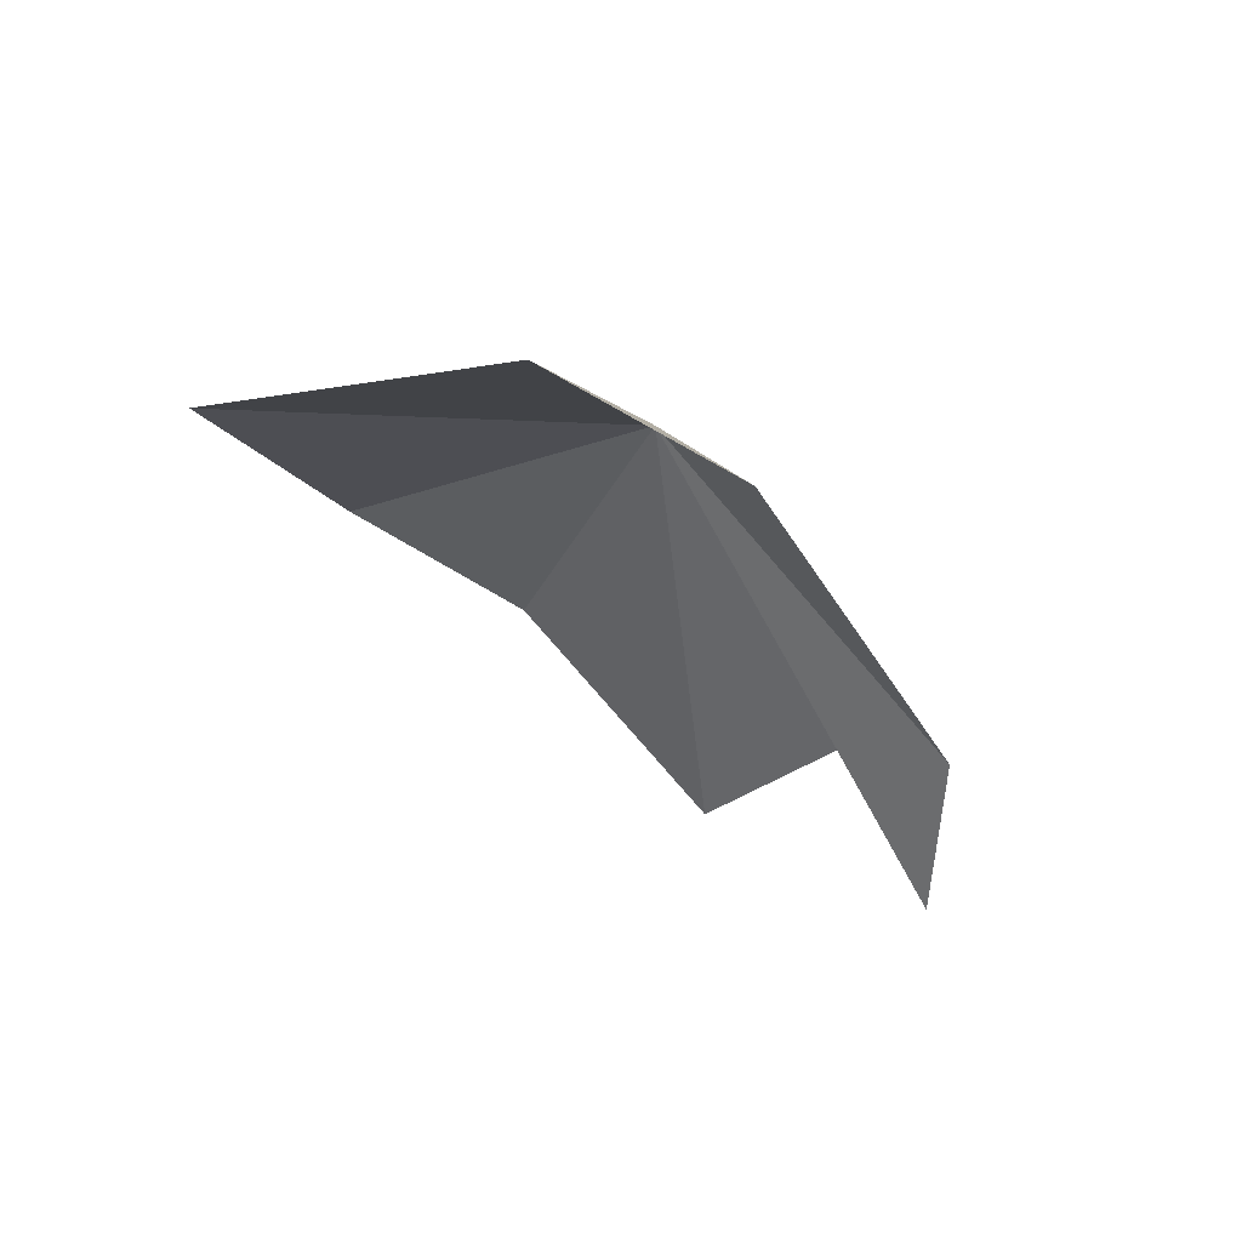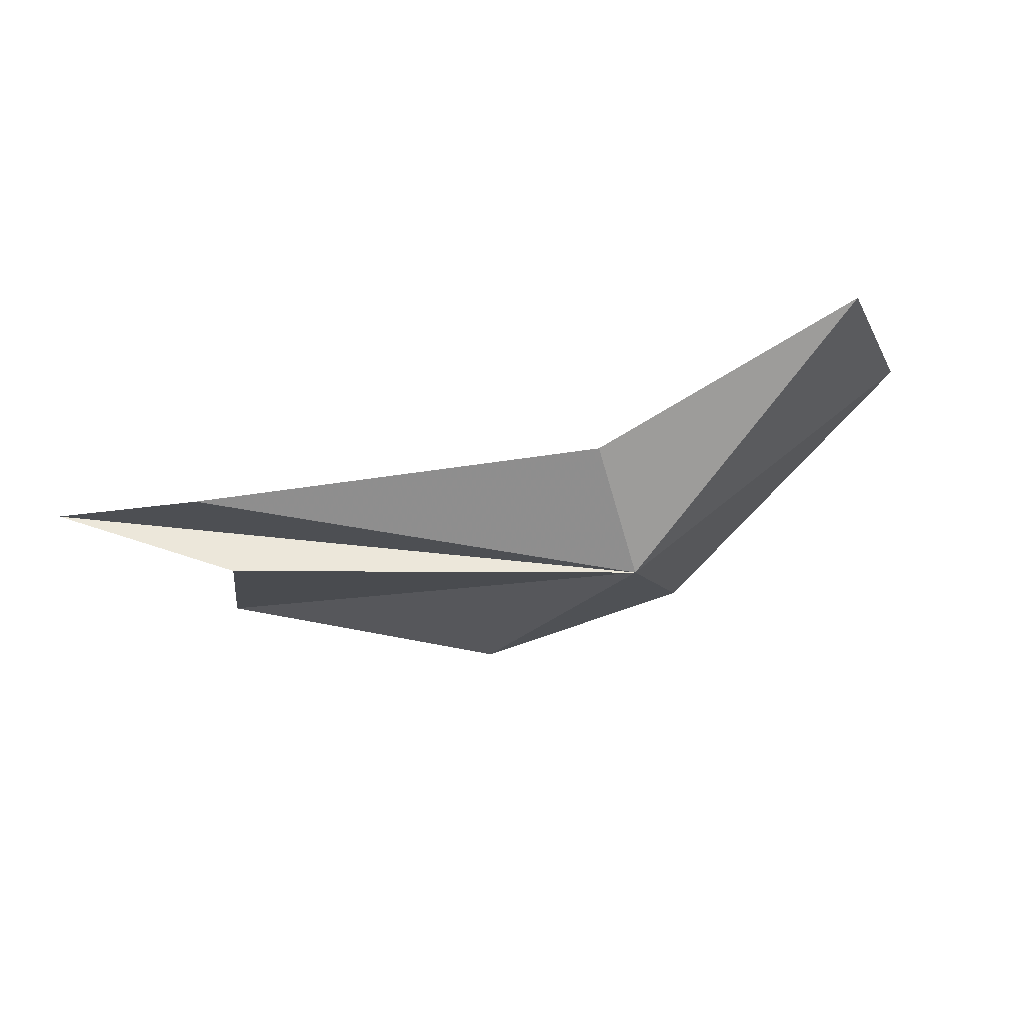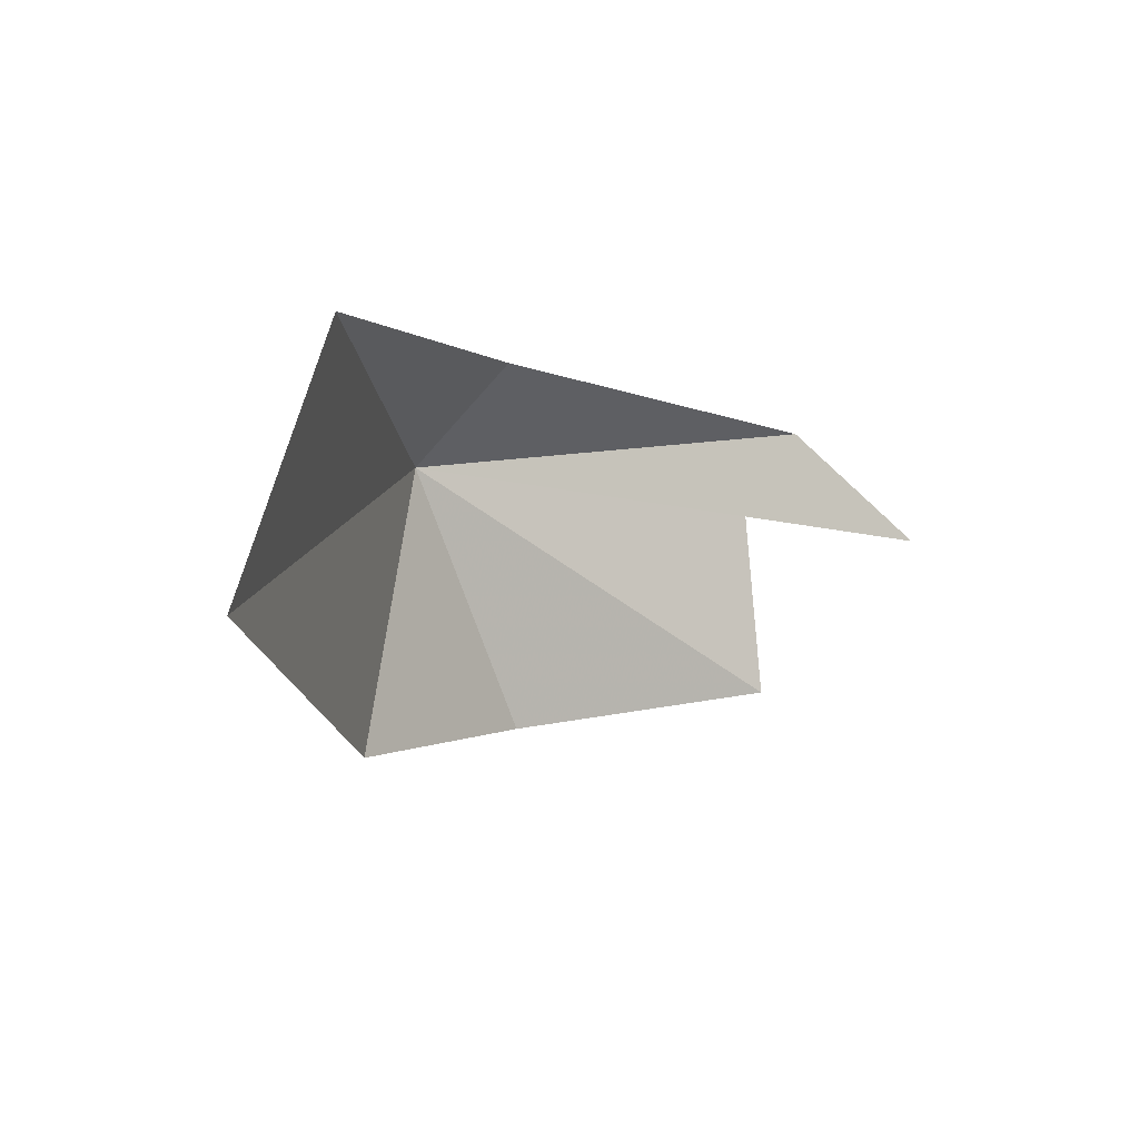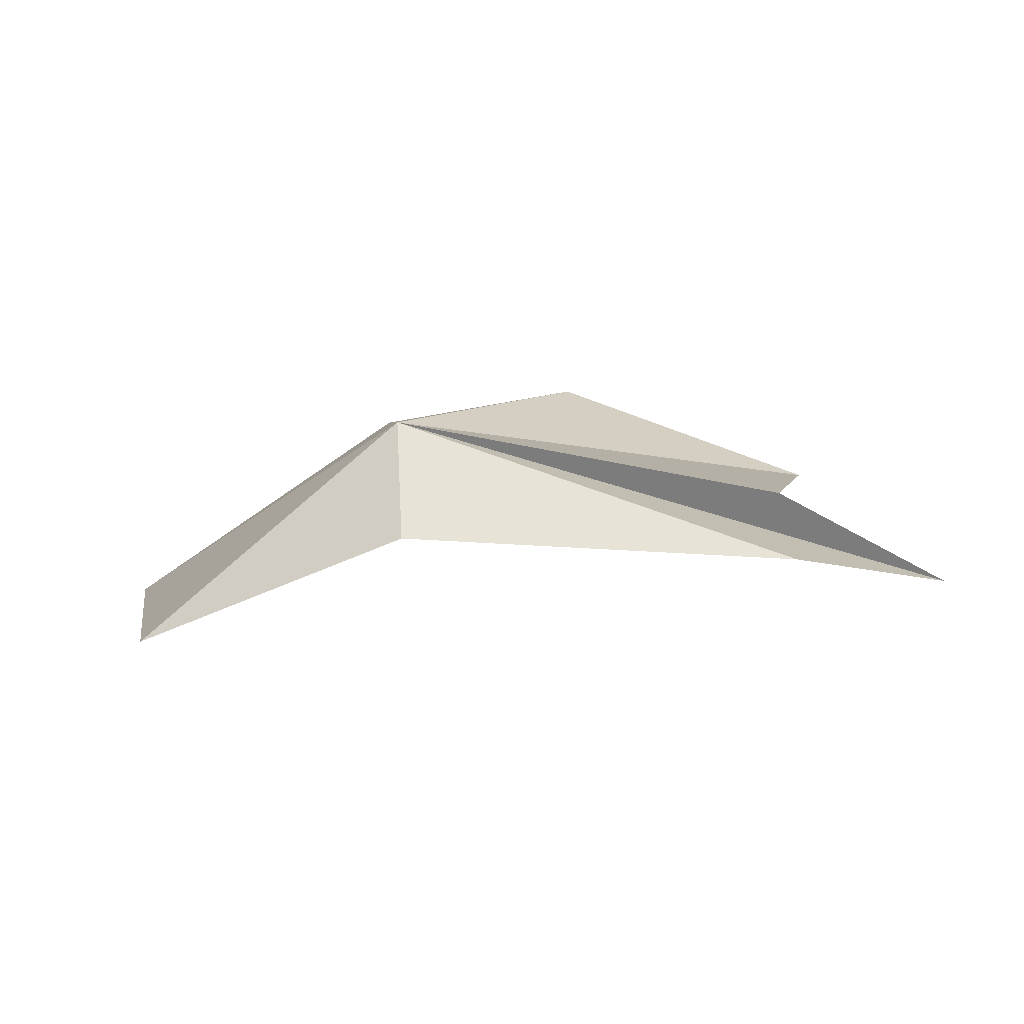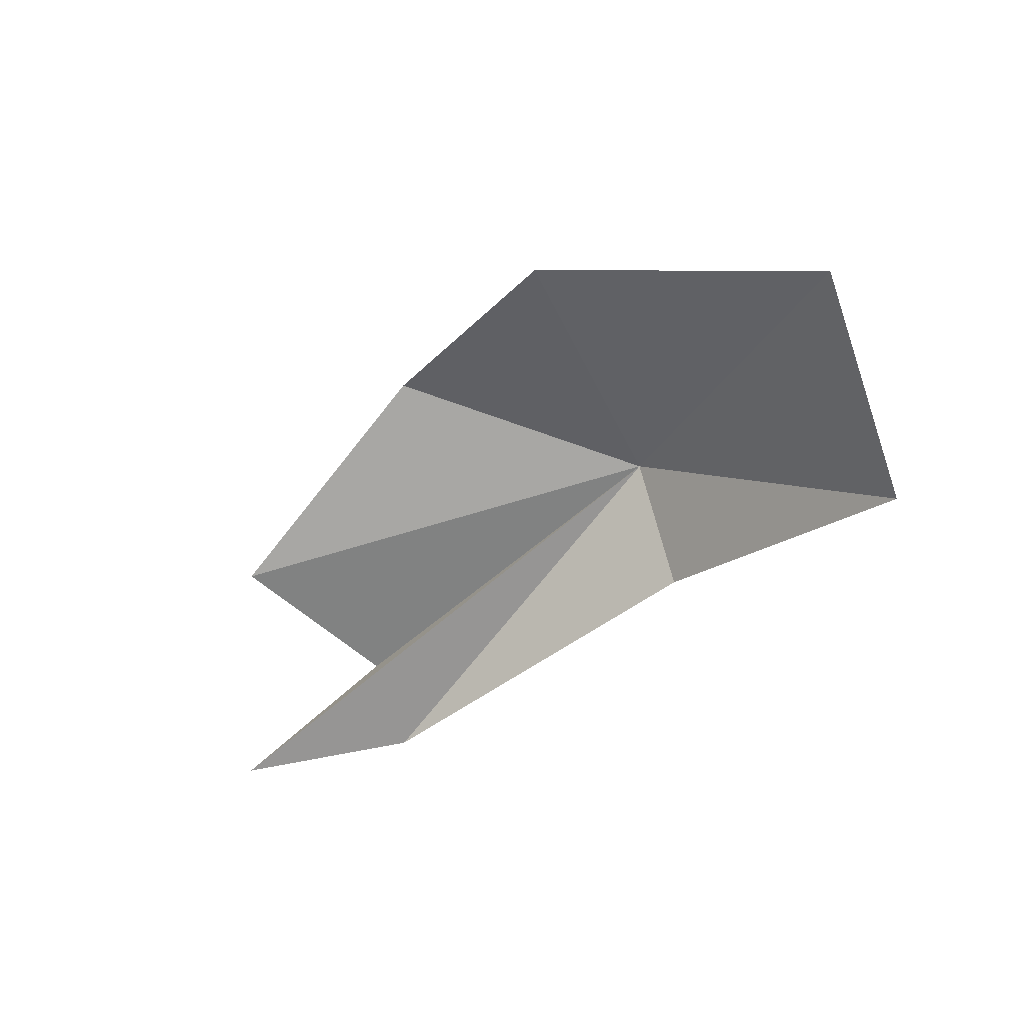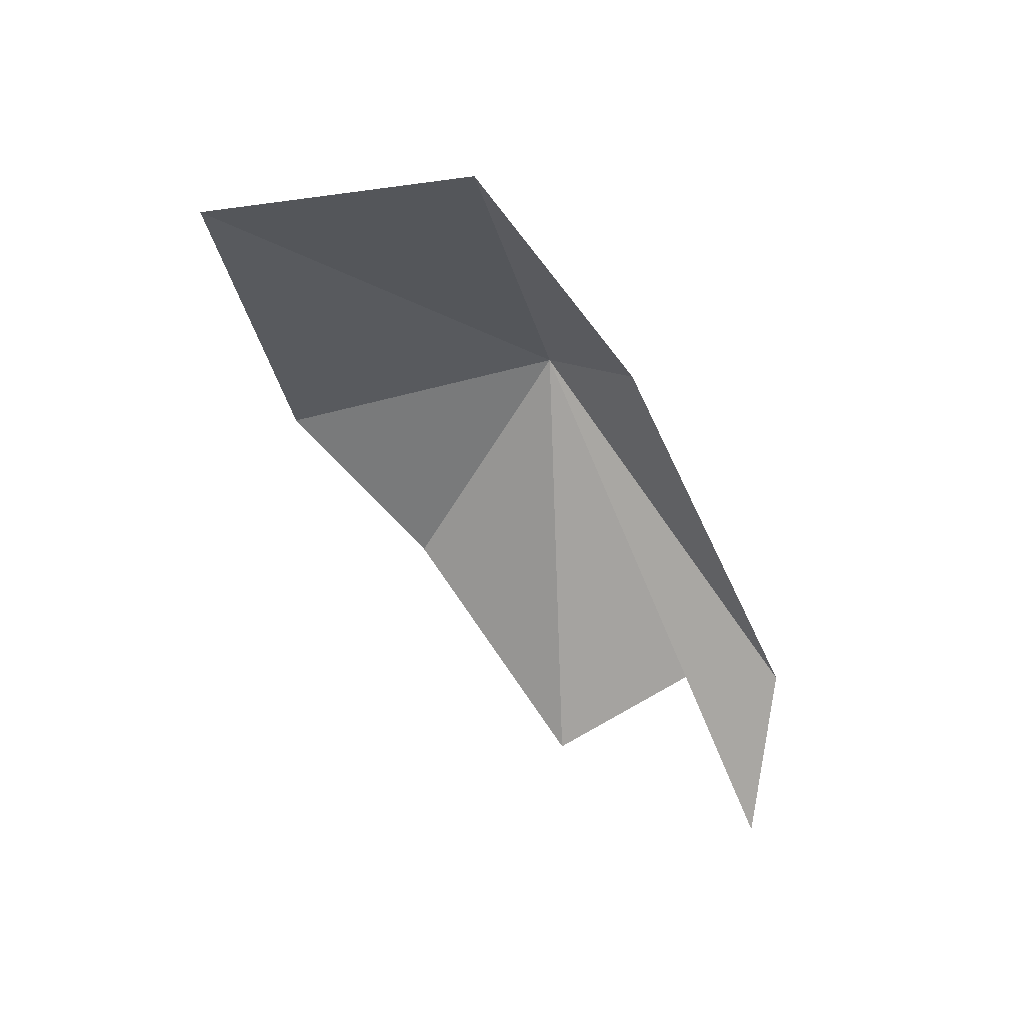
<metadata>
{"format":"obj","ext":"obj","renderer":"f3d","projection":"perspective","resolution":1024,"background":"white","views":[{"elev":-45.3,"azim":-59.0,"up":"+Y"},{"elev":78.2,"azim":170.2,"up":"+Z"},{"elev":-10.5,"azim":-43.0,"up":"+Z"},{"elev":5.7,"azim":7.6,"up":"+Y"},{"elev":-52.3,"azim":-142.1,"up":"+Y"},{"elev":-66.5,"azim":-63.7,"up":"+Y"}]}
</metadata>
<code>
v 25.49 84.32 47.68
v 52.06 76.13 52.91
v 61.84 74.05 46.47
v 50.95 79.87 48
v 52.55 80.09 35.55
v 35.41 85.94 32.26
v 26.8 77.1 53.14
v 8.257 69.49 50.61
v 2.98 70.66 34.25
v 21.19 83.37 29.32
f 1 2 3
f 1 3 4
f 1 4 5
f 1 5 6
f 1 7 2
f 1 9 8
f 1 8 7
f 1 10 9
f 1 6 10

</code>
